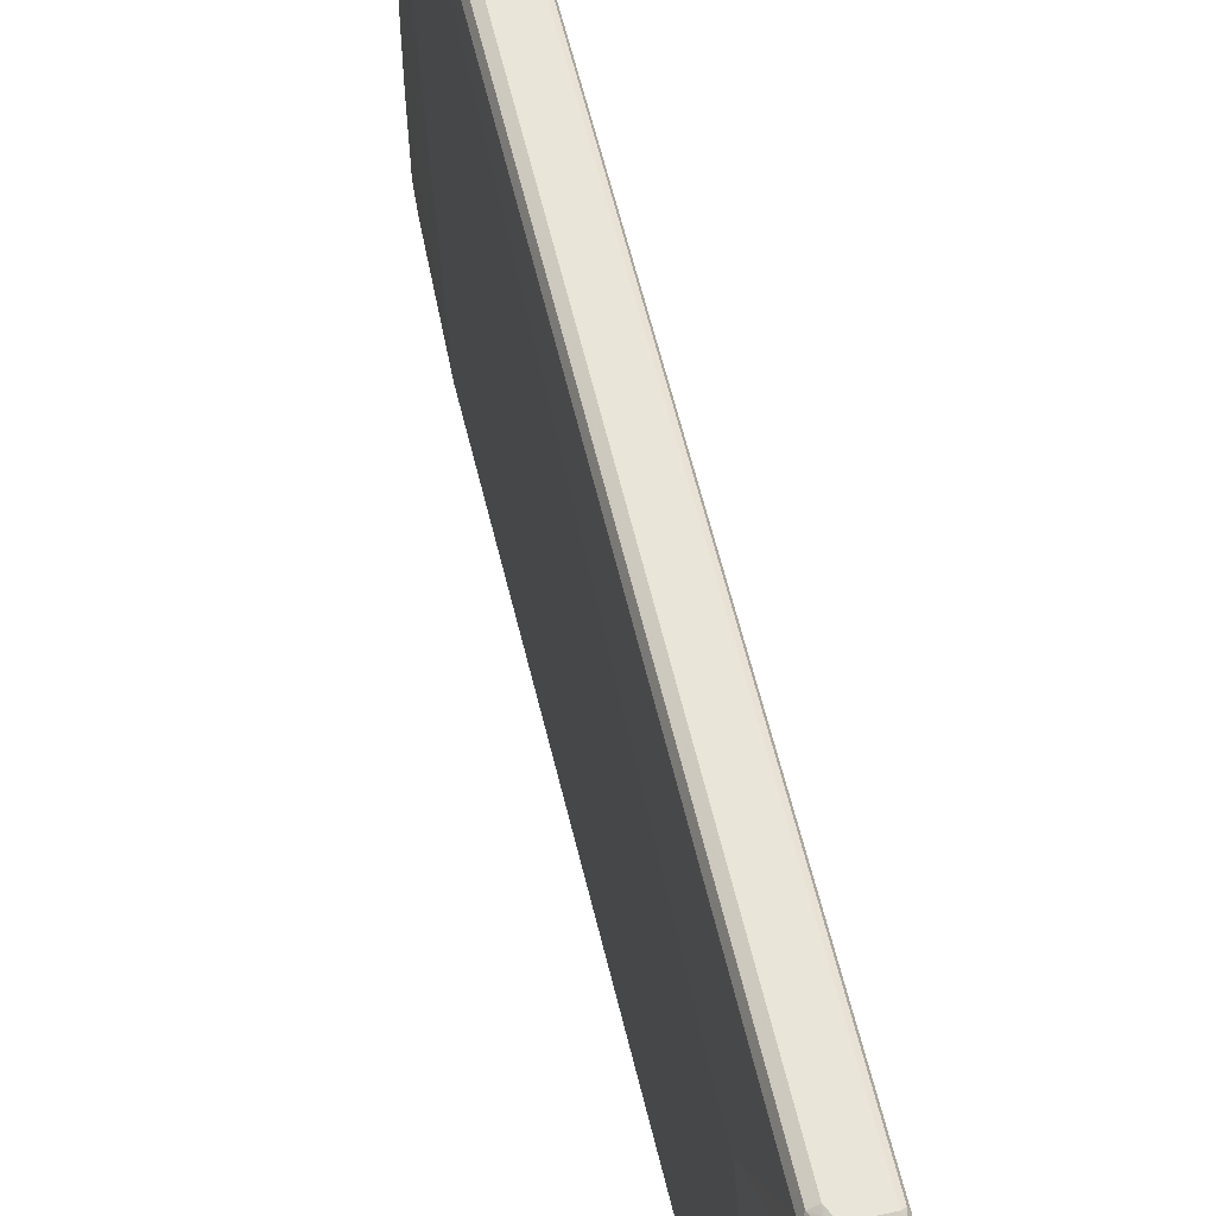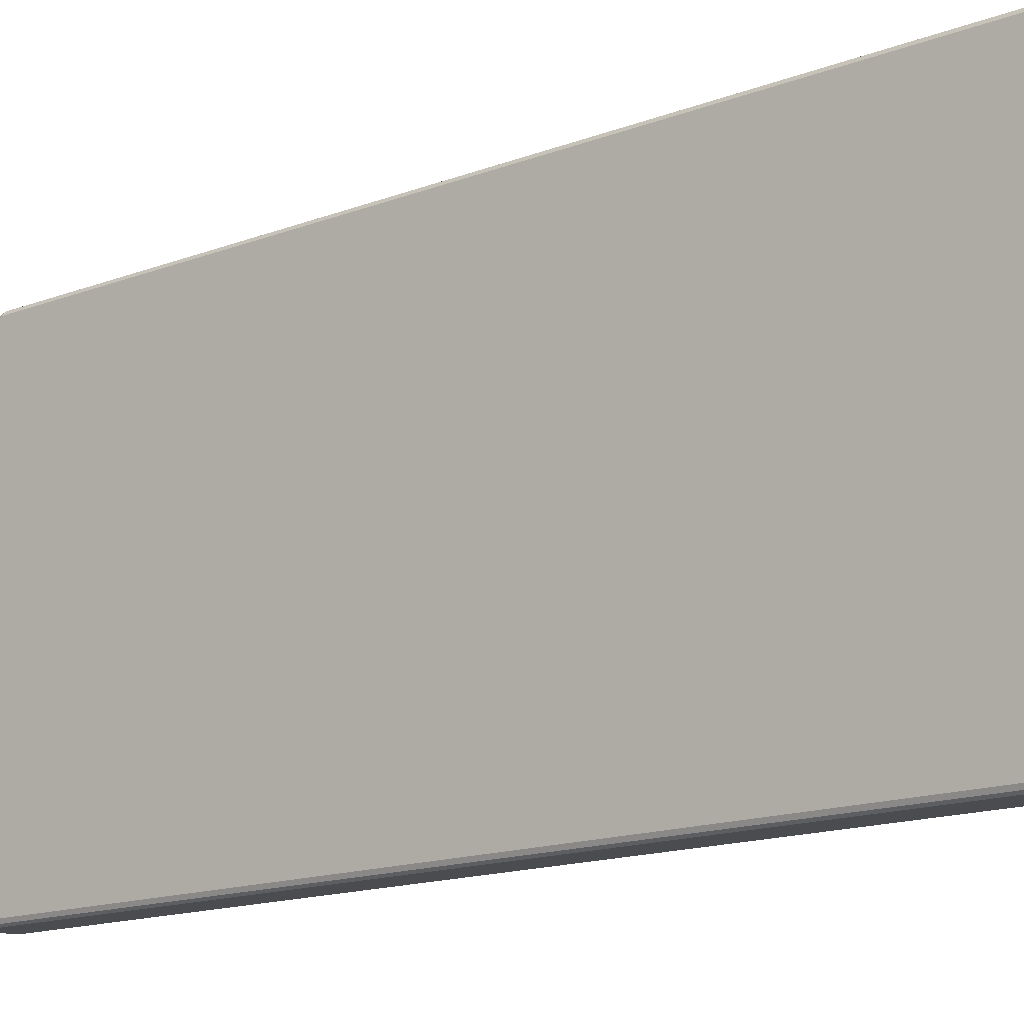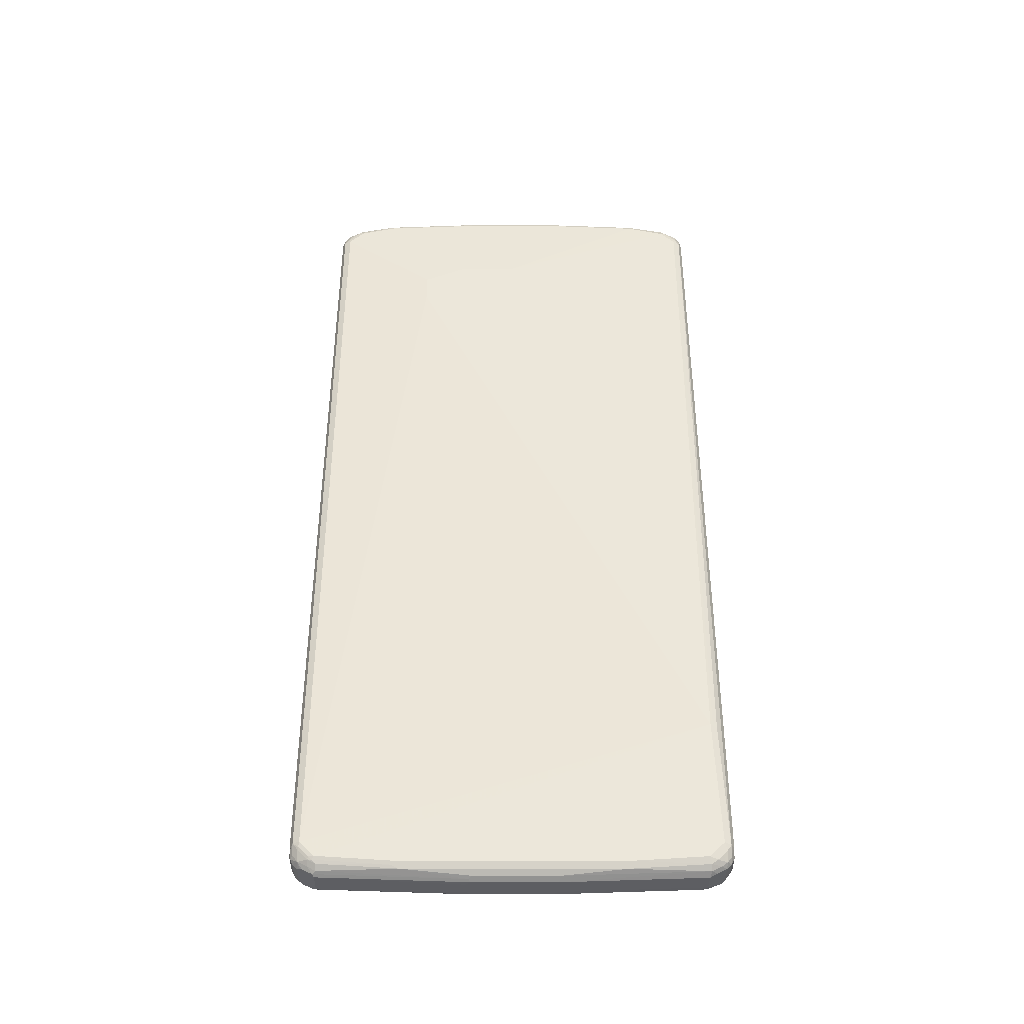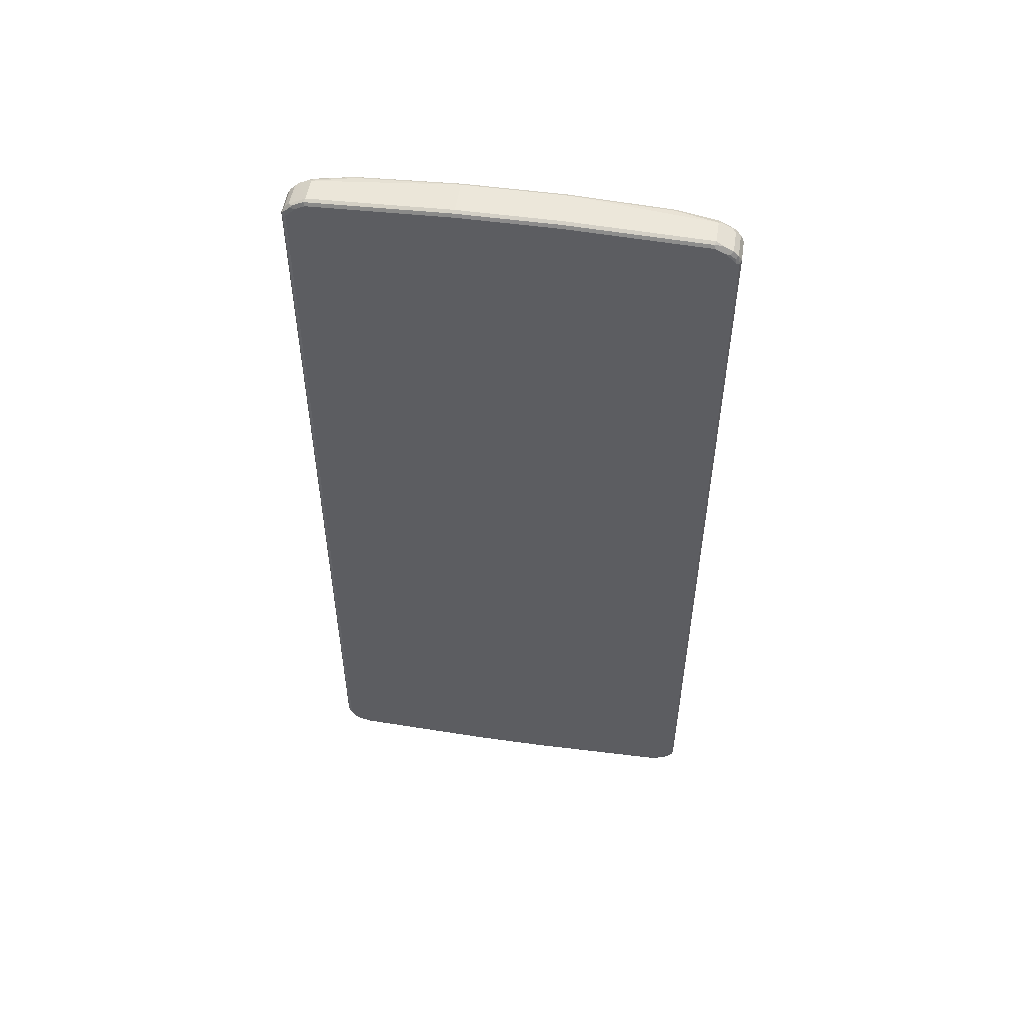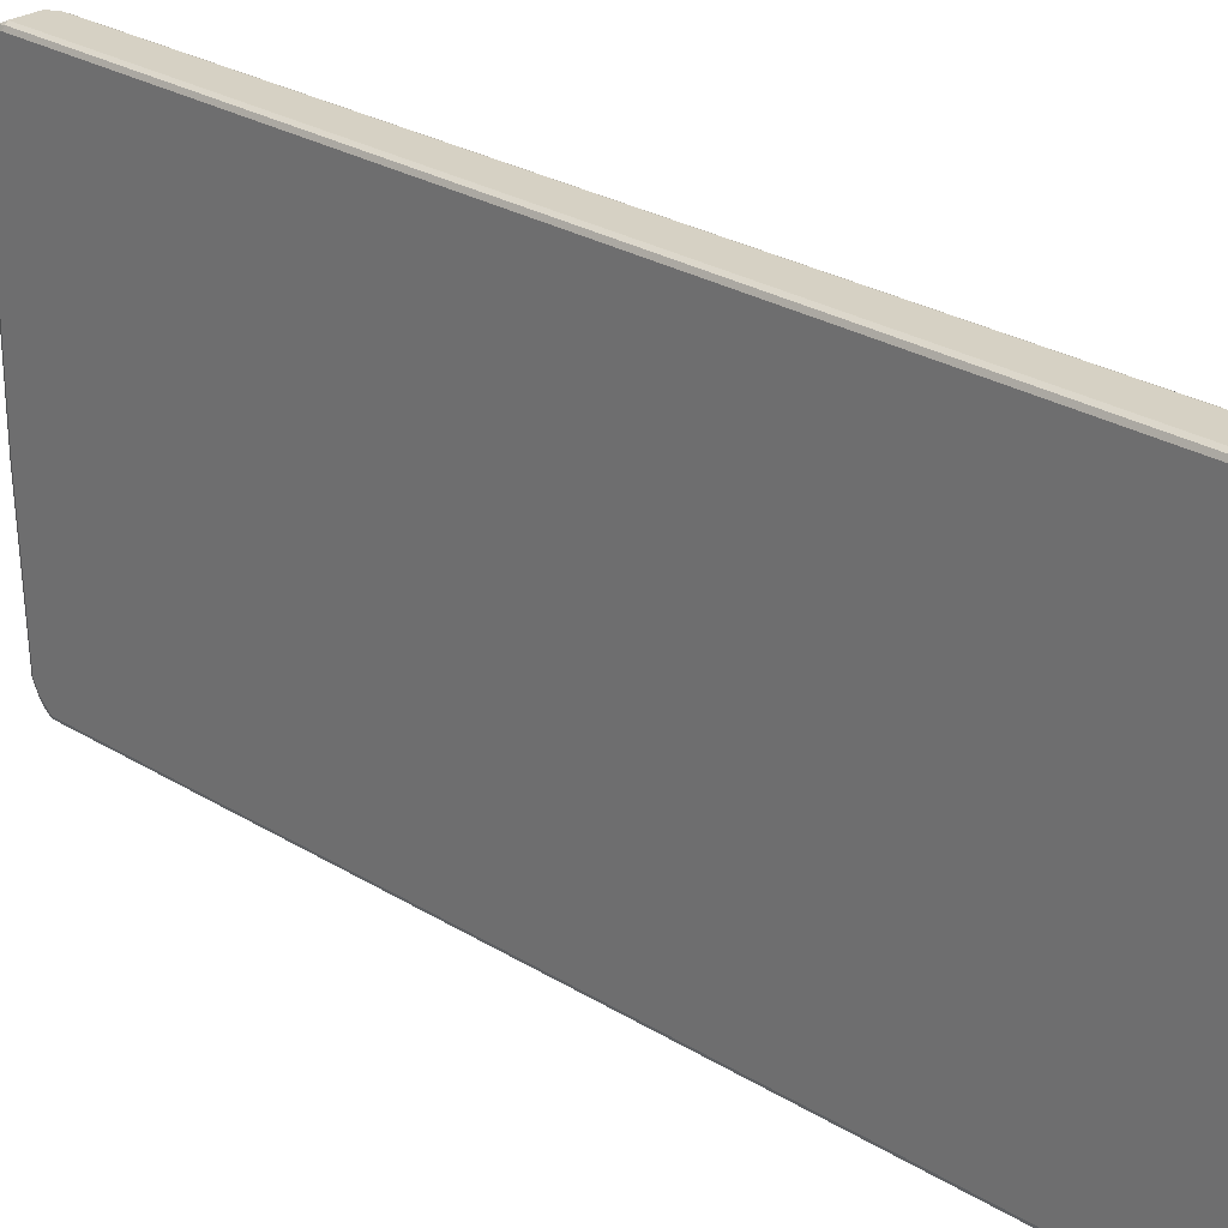
<metadata>
{"format":"obj","ext":"obj","renderer":"f3d","projection":"perspective","resolution":1024,"background":"white","views":[{"elev":58.0,"azim":-13.0,"up":"+Y"},{"elev":-15.2,"azim":129.2,"up":"+Y"},{"elev":-39.0,"azim":-90.1,"up":"+Z"},{"elev":51.6,"azim":98.7,"up":"+Z"},{"elev":26.8,"azim":133.8,"up":"+Y"}]}
</metadata>
<code>
v -0.009908 -0.4263 -0.8625
v -0.02479 -0.4213 -0.8575
v -0.02313 -0.4196 -0.8657
v -0.01322 -0.4196 -0.8757
v 0.02974 -0.4263 -0.8625
v -0.01983 -0.4263 -0.8427
v -0.03304 -0.4196 -0.8459
v -0.02479 -0.4114 -0.8773
v 0.02644 -0.4196 -0.8757
v -0.01322 -0.4098 -0.8855
v 0.0409 -0.4238 -0.8625
v 0.03965 -0.4263 -0.8525
v 0.03304 -0.423 -0.8691
v -0.01983 -0.4263 0.8427
v -0.04295 -0.4098 -0.5882
v -0.03965 -0.4064 -0.8427
v -0.03469 -0.4114 -0.8575
v -0.03304 -0.4196 0.8393
v -0.03469 -0.4015 -0.8675
v -0.03469 -0.3916 -0.8773
v -0.02313 -0.3999 -0.8855
v 0.03634 -0.4098 -0.8855
v -0.01322 -0.3899 -0.8955
v -0.006609 -0.4031 -0.8889
v 0.04213 -0.4213 -0.8675
v 0.04709 -0.4213 -0.8575
v 0.04626 -0.423 -0.8525
v 0.04461 -0.4238 0.8675
v 0.03965 -0.4263 0.8625
v 0.04295 -0.413 -0.8789
v -0.009908 -0.4263 0.8625
v -0.02644 -0.423 0.8459
v -0.04295 -0.4098 -0.5782
v -0.04709 -0.4015 -0.57
v -0.04957 -0.3965 -0.5848
v -0.03965 -0.3866 -0.8625
v -0.038 -0.3948 -0.8609
v -0.02479 -0.4213 0.855
v -0.03469 -0.4114 0.855
v -0.03634 -0.413 0.8459
v -0.038 -0.385 -0.8707
v -0.03965 -0.3767 -0.8723
v -0.03304 -0.38 -0.8855
v -0.02313 -0.38 -0.8955
v 0.04295 -0.4031 -0.8889
v -0.009908 -0.3767 -0.9021
v 0.04709 -0.4114 -0.8773
v 0.04957 -0.4164 -0.8525
v 0.04626 -0.423 0.8625
v 0.04709 -0.4176 0.8723
v 0.03965 -0.4196 0.8757
v -0.009908 -0.4196 0.8757
v 0.04709 -0.4015 -0.8873
v -0.01487 -0.4213 0.87
v -0.01652 -0.423 0.8657
v -0.03965 -0.4064 0.8427
v -0.03965 0.4064 -0.8427
v -0.03965 0.3866 -0.8625
v -0.03965 0.3767 -0.8723
v -0.03965 0.228 -0.8823
v -0.03965 -0.228 -0.8823
v -0.04957 -0 0.7335
v -0.04957 0.2081 0.6344
v -0.02479 -0.4114 0.8748
v -0.03469 -0.4015 0.865
v -0.03718 -0.4064 0.8537
v -0.03304 -0.2213 -0.8955
v -0.02313 -0.09247 -0.9053
v -0.009908 -0.08922 -0.9121
v 0.02974 -0.3767 -0.9021
v 0.0409 -0.3767 -0.8996
v 0.04957 -0.4064 -0.8723
v 0.04957 -0.4164 0.8625
v 0.04709 -0.4077 0.8823
v 0.03965 -0.4098 0.8855
v -0.009908 -0.4098 0.8855
v 0.04709 -0.3717 -0.8971
v 0.04957 -0.3668 -0.8921
v 0.04957 -0.3965 -0.8823
v -0.03718 -0.3965 0.8637
v -0.03965 -0.3866 0.8625
v -0.03304 0.4196 -0.8427
v -0.03718 0.4077 -0.8525
v -0.03718 0.3978 -0.8625
v -0.03965 0.4064 0.8427
v -0.03718 0.3878 -0.8723
v -0.03634 0.38 -0.8789
v -0.03634 0.2313 -0.8889
v -0.03304 0.2147 -0.8955
v -0.03965 -0.3767 0.8723
v -0.03965 -0.2974 0.8921
v -0.03965 -0.09907 0.9021
v -0.04957 0.1189 0.7335
v -0.04957 0.2081 0.6939
v -0.03469 -0.3916 0.8748
v -0.01487 -0.4015 0.8898
v -0.02313 -0.3965 0.8855
v -0.03304 -0.3767 0.8855
v -0.02313 0.07595 -0.9053
v -0.009908 0.07929 -0.9121
v 0.02974 -0.08922 -0.9121
v 0.03965 -0.3668 -0.9021
v 0.04626 -0.3668 -0.8987
v 0.04957 -0.3965 0.8823
v 0.04626 -0.3999 0.8889
v 0.04461 -0.4039 0.8873
v 0.03965 -0.4031 0.8889
v 0.04709 -0.08421 -0.9071
v 0.04957 -0.07929 -0.9021
v -0.03718 -0.3866 0.8735
v -0.02479 0.4238 -0.8477
v -0.02313 0.4196 -0.8625
v -0.02479 0.409 -0.8773
v -0.03469 0.409 -0.8575
v -0.03304 0.4196 0.8427
v -0.03469 0.399 -0.8675
v -0.03965 0.3866 0.8625
v -0.03718 0.3916 0.8675
v -0.03718 0.4114 0.8477
v -0.03469 0.3891 -0.8773
v -0.03304 0.3734 -0.8855
v -0.02313 0.3734 -0.8955
v -0.01652 0.08254 -0.9087
v -0.03634 -0.2974 0.8987
v -0.03634 -0.09907 0.9087
v -0.03718 0.1041 0.9071
v -0.03965 0.09907 0.9021
v -0.03965 0.2974 0.8921
v -0.03965 0.3767 0.8723
v 0.03965 -0.3767 0.9021
v -0.009908 -0.3767 0.9021
v -0.01487 -0.3817 0.8996
v -0.02313 -0.3767 0.8955
v -0.03469 -0.3024 0.8996
v 0 0.08922 -0.9121
v -0.009908 0.3767 -0.9021
v 0.03965 -0.07929 -0.9121
v 0.04626 -0.07929 -0.9087
v 0.04957 -0.3767 0.8921
v 0.04626 -0.38 0.8987
v 0.04461 -0.3842 0.8971
v 0.04626 0.07929 -0.9087
v 0.04957 0.07929 -0.9021
v -0.01983 0.4263 -0.8427
v -0.01487 0.4238 -0.8675
v -0.01983 0.4263 0.8427
v -0.009908 0.4196 -0.8757
v -0.009908 0.4098 -0.8855
v -0.01487 0.4039 -0.8873
v -0.01652 0.3999 -0.8889
v -0.02479 0.3891 -0.8873
v -0.02313 0.4196 0.8625
v -0.02106 0.4238 0.8525
v -0.03718 0.3817 0.8773
v -0.03345 0.4064 0.8625
v -0.02726 0.4114 0.8675
v -0.01652 0.38 -0.8987
v -0.03469 -0.1041 0.9096
v -0.03634 0.09907 0.9087
v -0.03718 0.3024 0.8971
v 0.04626 -0.1024 0.9087
v 0.03965 -0.09907 0.9121
v -0.02974 -0.09907 0.9121
v -0.02974 -0.2974 0.9021
v 0.02974 0.08922 -0.9121
v -0.01487 0.3842 -0.8971
v -0.009908 0.4031 -0.8889
v 0.04461 0.4015 -0.8898
v 0.03965 0.3767 -0.9021
v 0.03965 0.07929 -0.9121
v 0.04461 0.08421 -0.9096
v 0.04957 -0.09907 0.9021
v 0.04626 0.3767 -0.8987
v 0.04957 0.3767 -0.8921
v -0.009908 0.4263 -0.8625
v 0.03965 0.4263 -0.8625
v 0.03965 0.4196 -0.8757
v -0.009908 0.4263 0.8625
v 0.03965 0.4098 -0.8855
v -0.0223 0.4114 0.8773
v -0.01734 0.4213 0.8675
v -0.01322 0.423 0.8691
v -0.02726 0.4015 0.8773
v -0.03345 0.3965 0.8723
v -0.03304 0.3767 0.8855
v -0.02974 0.09907 0.9121
v -0.03634 0.2974 0.8987
v -0.02313 0.3767 0.8955
v 0.04626 0.09581 0.9087
v 0.03965 0.09907 0.9121
v 0.04709 0.4064 -0.8835
v 0.04461 0.3817 -0.8996
v 0.04957 0.09907 0.9021
v 0.04709 0.3866 -0.8934
v 0.04957 0.3965 -0.8823
v 0.04626 0.423 -0.8657
v 0.04461 0.4213 -0.87
v 0.03965 0.4263 0.8625
v 0.04709 0.4164 -0.8735
v -0.006609 0.4196 0.8757
v -0.02313 0.3965 0.8855
v -0.01983 0.4064 0.8823
v -0.01322 0.4031 0.8889
v -0.006609 0.4098 0.8855
v -0.009908 0.3767 0.9021
v -0.02974 0.2974 0.9021
v -0.01734 0.3817 0.8971
v -0.01734 0.4015 0.8873
v 0.03965 0.3767 0.9021
v 0.04957 0.3767 0.8921
v 0.04626 0.3734 0.8987
v 0.04957 0.4164 -0.8625
v 0.04626 0.423 0.8591
v 0.04295 0.4196 0.8757
v 0.04461 0.4213 0.8675
v 0.03634 0.4031 0.8889
v -0.01322 0.3833 0.8987
v 0.04295 0.4098 0.8855
v 0.04461 0.3817 0.8971
v 0.04295 0.3899 0.8955
v 0.04957 0.3965 0.8823
v 0.04461 0.4015 0.8873
v 0.04957 0.4164 0.8625
v 0.04791 0.4048 0.8807
v 0.04791 0.4147 0.8707
f 1 2 3
f 1 3 4
f 1 4 9
f 1 9 13
f 1 13 5
f 1 5 12
f 1 12 29
f 1 29 31
f 1 31 14
f 1 14 6
f 1 6 2
f 2 6 7
f 2 7 3
f 3 8 4
f 3 7 8
f 4 8 10
f 4 10 22
f 4 22 9
f 5 11 12
f 5 13 11
f 6 14 32
f 6 32 18
f 6 18 7
f 7 15 16
f 7 16 17
f 7 17 8
f 7 18 33
f 7 33 15
f 8 17 19
f 8 19 20
f 8 20 21
f 8 21 10
f 9 22 13
f 10 21 44
f 10 44 23
f 10 23 24
f 10 24 45
f 10 45 22
f 11 13 25
f 11 25 26
f 11 26 27
f 11 27 12
f 12 27 28
f 12 28 29
f 13 22 30
f 13 30 25
f 14 31 55
f 14 55 32
f 15 33 34
f 15 34 35
f 15 35 16
f 16 36 37
f 16 37 19
f 16 19 17
f 16 35 36
f 18 32 38
f 18 38 39
f 18 39 40
f 18 40 33
f 19 37 41
f 19 41 20
f 20 41 42
f 20 42 43
f 20 43 21
f 21 43 44
f 22 45 30
f 23 44 46
f 23 46 70
f 23 70 45
f 23 45 24
f 25 30 47
f 25 47 26
f 26 48 27
f 26 47 72
f 26 72 48
f 27 48 73
f 27 73 49
f 27 49 28
f 28 49 50
f 28 50 51
f 28 51 52
f 28 52 31
f 28 31 29
f 30 45 53
f 30 53 47
f 31 52 54
f 31 54 55
f 32 55 38
f 33 40 34
f 34 40 56
f 34 56 35
f 35 57 58
f 35 58 59
f 35 59 60
f 35 60 61
f 35 61 42
f 35 42 36
f 35 56 62
f 35 62 93
f 35 93 94
f 35 94 63
f 35 63 57
f 36 42 41
f 36 41 37
f 38 55 64
f 38 64 39
f 39 65 66
f 39 66 40
f 39 64 65
f 40 66 56
f 42 61 43
f 43 61 67
f 43 67 44
f 44 67 68
f 44 68 69
f 44 69 46
f 45 70 71
f 45 71 53
f 46 69 101
f 46 101 70
f 47 53 72
f 48 72 79
f 48 79 78
f 48 78 109
f 48 109 143
f 48 143 174
f 48 174 195
f 48 195 212
f 48 212 223
f 48 223 221
f 48 221 210
f 48 210 193
f 48 193 172
f 48 172 139
f 48 139 104
f 48 104 73
f 49 73 50
f 50 73 74
f 50 74 51
f 51 74 75
f 51 75 76
f 51 76 52
f 52 64 54
f 52 76 64
f 53 71 77
f 53 77 78
f 53 78 79
f 53 79 72
f 54 64 55
f 56 66 80
f 56 80 81
f 56 81 62
f 57 82 83
f 57 83 84
f 57 84 58
f 57 63 94
f 57 94 85
f 57 85 115
f 57 115 82
f 58 84 59
f 59 84 86
f 59 86 87
f 59 87 88
f 59 88 60
f 60 88 89
f 60 89 67
f 60 67 61
f 62 81 90
f 62 90 91
f 62 91 92
f 62 92 127
f 62 127 93
f 64 95 65
f 64 76 96
f 64 96 97
f 64 97 98
f 64 98 95
f 65 80 66
f 65 95 110
f 65 110 80
f 67 89 99
f 67 99 68
f 68 99 123
f 68 123 100
f 68 100 69
f 69 100 135
f 69 135 165
f 69 165 170
f 69 170 137
f 69 137 101
f 70 102 71
f 70 101 137
f 70 137 102
f 71 103 77
f 71 102 103
f 73 104 74
f 74 104 105
f 74 105 106
f 74 106 75
f 75 106 107
f 75 107 96
f 75 96 76
f 77 103 138
f 77 138 108
f 77 108 109
f 77 109 78
f 80 110 90
f 80 90 81
f 82 111 145
f 82 145 112
f 82 112 113
f 82 113 114
f 82 114 83
f 82 115 111
f 83 114 116
f 83 116 84
f 84 116 120
f 84 120 86
f 85 94 117
f 85 117 118
f 85 118 119
f 85 119 115
f 86 120 87
f 87 120 121
f 87 121 88
f 88 121 89
f 89 121 122
f 89 122 123
f 89 123 99
f 90 110 98
f 90 98 91
f 91 98 124
f 91 124 125
f 91 125 92
f 92 125 126
f 92 126 127
f 93 127 128
f 93 128 129
f 93 129 94
f 94 129 117
f 95 98 110
f 96 107 130
f 96 130 131
f 96 131 132
f 96 132 133
f 96 133 97
f 97 133 98
f 98 133 134
f 98 134 124
f 100 123 157
f 100 157 136
f 100 136 135
f 102 137 138
f 102 138 103
f 104 139 105
f 105 139 140
f 105 140 141
f 105 141 130
f 105 130 106
f 106 130 107
f 108 138 142
f 108 142 143
f 108 143 109
f 111 144 175
f 111 175 145
f 111 115 146
f 111 146 144
f 112 145 113
f 113 120 116
f 113 116 114
f 113 145 147
f 113 147 148
f 113 148 149
f 113 149 150
f 113 150 151
f 113 151 120
f 115 119 156
f 115 156 152
f 115 152 153
f 115 153 146
f 117 129 118
f 118 129 154
f 118 154 184
f 118 184 155
f 118 155 119
f 119 155 156
f 120 151 121
f 121 151 122
f 122 157 123
f 122 151 157
f 124 134 158
f 124 158 125
f 125 158 159
f 125 159 126
f 126 159 187
f 126 187 160
f 126 160 128
f 126 128 127
f 128 160 129
f 129 160 154
f 130 141 140
f 130 140 161
f 130 161 162
f 130 162 163
f 130 163 131
f 131 163 164
f 131 164 134
f 131 134 132
f 132 134 133
f 134 164 163
f 134 163 158
f 135 136 169
f 135 169 165
f 136 157 166
f 136 166 150
f 136 150 149
f 136 149 167
f 136 167 168
f 136 168 169
f 137 170 171
f 137 171 138
f 138 171 142
f 139 172 161
f 139 161 140
f 142 171 192
f 142 192 173
f 142 173 174
f 142 174 143
f 144 146 178
f 144 178 198
f 144 198 176
f 144 176 175
f 145 175 176
f 145 176 177
f 145 177 147
f 146 153 178
f 147 177 179
f 147 179 148
f 148 179 168
f 148 168 167
f 148 167 149
f 150 166 157
f 150 157 151
f 152 156 180
f 152 180 181
f 152 181 153
f 153 181 182
f 153 182 178
f 154 183 184
f 154 160 185
f 154 185 183
f 155 184 180
f 155 180 156
f 158 163 186
f 158 186 159
f 159 186 206
f 159 206 187
f 160 187 188
f 160 188 185
f 161 172 193
f 161 193 189
f 161 189 190
f 161 190 162
f 162 190 186
f 162 186 163
f 165 169 170
f 168 179 191
f 168 191 194
f 168 194 192
f 168 192 169
f 169 192 171
f 169 171 170
f 173 192 194
f 173 194 174
f 174 194 191
f 174 191 195
f 176 196 197
f 176 197 177
f 176 198 213
f 176 213 196
f 177 197 199
f 177 199 191
f 177 191 179
f 178 182 200
f 178 200 214
f 178 214 198
f 180 200 182
f 180 182 181
f 180 184 183
f 180 183 201
f 180 201 202
f 180 202 203
f 180 203 204
f 180 204 200
f 183 185 201
f 185 188 201
f 186 205 206
f 186 190 209
f 186 209 205
f 187 206 188
f 188 207 208
f 188 208 201
f 188 206 205
f 188 205 207
f 189 209 190
f 189 193 210
f 189 210 211
f 189 211 209
f 191 199 212
f 191 212 195
f 196 212 199
f 196 199 197
f 196 213 223
f 196 223 212
f 198 214 215
f 198 215 213
f 200 204 218
f 200 218 214
f 201 208 202
f 202 208 203
f 203 216 218
f 203 218 204
f 203 208 217
f 203 217 205
f 203 205 209
f 203 209 220
f 203 220 216
f 205 217 207
f 207 217 208
f 209 211 219
f 209 219 220
f 210 221 222
f 210 222 219
f 210 219 211
f 213 215 223
f 214 224 225
f 214 225 223
f 214 223 215
f 214 218 224
f 216 220 218
f 218 220 222
f 218 222 224
f 219 222 220
f 221 223 224
f 221 224 222
f 223 225 224

</code>
